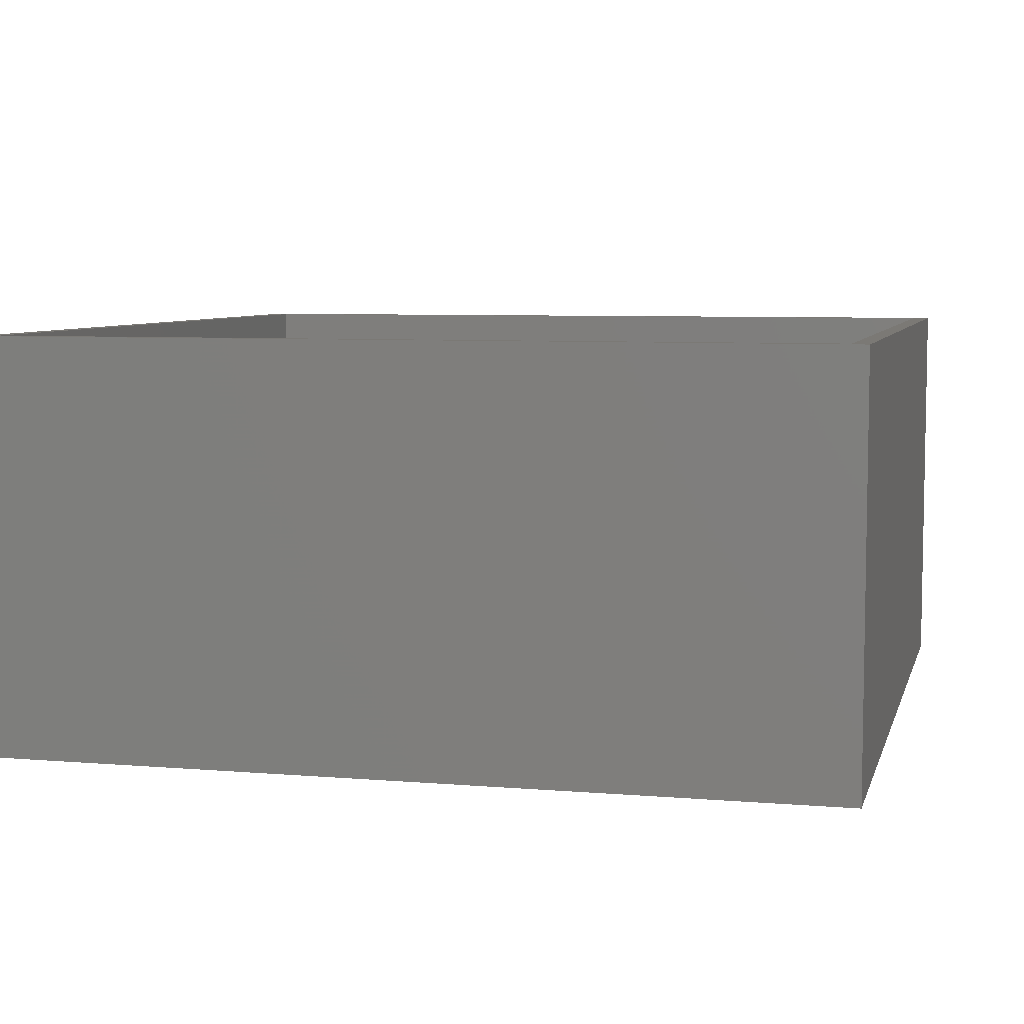
<metadata>
{"format":"stl","ext":"stl","renderer":"f3d","projection":"perspective","resolution":1024,"background":"white","views":[{"elev":6.6,"azim":103.9,"up":"+Z"}]}
</metadata>
<code>
# stl→obj: 410 verts, 816 faces
v -25 -25 -1
v -25 25 23.2
v -25 25 -1
v -25 -25 23.2
v 24 24 -2.939e-15
v 14.58 -0.245 3e-17
v 24 -24 2.939e-15
v 14.57 1.002 -1.226e-16
v 14.54 2.197 -2.691e-16
v 14.48 3.342 -4.092e-16
v 14.4 4.473 -5.478e-16
v 14.3 5.515 -6.754e-16
v 14.18 6.507 -7.969e-16
v 14.04 7.448 -9.121e-16
v 13.86 8.388 -1.027e-15
v 13.64 9.266 -1.135e-15
v 13.4 10.12 -1.239e-15
v 13.1 10.99 -1.345e-15
v 12.77 11.79 -1.444e-15
v 12.4 12.61 -1.544e-15
v 12 13.36 -1.637e-15
v 11.43 14.28 -1.749e-15
v 10.83 15.1 -1.85e-15
v 10.17 15.9 -1.947e-15
v 9.49 16.6 -2.033e-15
v 9.462 16.63 -2.036e-15
v 8.736 17.27 -2.116e-15
v 7.934 17.88 -2.19e-15
v 7.119 18.41 -2.254e-15
v 6.235 18.89 -2.313e-15
v 5.358 19.28 -2.361e-15
v 5.323 19.29 -2.362e-15
v 4.419 19.61 -2.401e-15
v 3.452 19.87 -2.433e-15
v 2.495 20.04 -2.455e-15
v 1.474 20.15 -2.468e-15
v 0.4642 20.19 -2.472e-15
v 0.4265 20.19 -2.472e-15
v -24 24 -2.939e-15
v -0.7346 20.14 -2.467e-15
v -13.79 1.115 -1.366e-16
v -13.79 0.217 -2.657e-17
v -13.76 1.995 -2.444e-16
v -13.72 2.895 -3.545e-16
v -13.66 3.738 -4.578e-16
v -13.59 4.563 -5.588e-16
v -13.51 5.37 -6.576e-16
v -13.4 6.159 -7.542e-16
v -13.28 6.928 -8.485e-16
v -13.13 7.716 -9.449e-16
v -12.98 8.447 -1.034e-15
v -12.8 9.158 -1.122e-15
v -12.61 9.85 -1.206e-15
v -12.38 10.56 -1.293e-15
v -12.15 11.21 -1.373e-15
v -11.63 12.39 -1.517e-15
v -11.06 13.46 -1.648e-15
v -10.4 14.48 -1.774e-15
v -9.699 15.41 -1.887e-15
v -9.675 15.43 -1.89e-15
v -8.905 16.28 -1.994e-15
v -8.042 17.09 -2.092e-15
v -7.141 17.79 -2.179e-15
v -7.11 17.81 -2.181e-15
v -6.159 18.43 -2.257e-15
v -5.139 18.97 -2.323e-15
v -4.082 19.41 -2.378e-15
v -3.026 19.75 -2.418e-15
v -2.99 19.76 -2.419e-15
v -1.898 19.99 -2.449e-15
v 14.54 -2.511 3.075e-16
v 14.41 -4.662 5.709e-16
v 14.2 -6.624 8.112e-16
v 13.9 -8.471 1.037e-15
v 13.52 -10.13 1.241e-15
v 13.05 -11.67 1.429e-15
v 12.5 -13.03 1.595e-15
v 12.13 -13.78 1.688e-15
v 11.76 -14.47 1.772e-15
v 11.34 -15.15 1.855e-15
v 10.92 -15.77 1.931e-15
v 10.49 -16.35 2.003e-15
v 10 -16.93 2.074e-15
v 9.521 -17.45 2.137e-15
v 8.99 -17.96 2.199e-15
v 8.464 -18.41 2.254e-15
v 7.884 -18.84 2.308e-15
v 7.312 -19.22 2.354e-15
v 6.685 -19.59 2.399e-15
v 6.068 -19.9 2.437e-15
v 5.428 -20.18 2.471e-15
v 4.731 -20.43 2.502e-15
v 4.049 -20.64 2.527e-15
v 3.308 -20.81 2.549e-15
v 2.583 -20.94 2.565e-15
v 1.8 -21.04 2.577e-15
v 1.033 -21.09 2.583e-15
v 0.2075 -21.11 2.586e-15
v -24 -24 2.939e-15
v -0.9778 -21.07 2.581e-15
v -2.152 -20.94 2.565e-15
v -13.79 -0.9375 1.148e-16
v -13.76 -2.059 2.521e-16
v -13.72 -3.147 3.854e-16
v -13.65 -4.201 5.145e-16
v -13.57 -5.26 6.442e-16
v -13.47 -6.249 7.652e-16
v -13.36 -7.204 8.822e-16
v -13.23 -8.123 9.948e-16
v -13.07 -9.005 1.103e-15
v -12.89 -9.887 1.211e-15
v -12.7 -10.69 1.31e-15
v -12.49 -11.46 1.404e-15
v -3.241 -20.73 2.539e-15
v -4.319 -20.43 2.502e-15
v -5.346 -20.04 2.454e-15
v -6.291 -19.58 2.398e-15
v -6.324 -19.56 2.396e-15
v -7.22 -19.02 2.329e-15
v -8.093 -18.37 2.25e-15
v -8.904 -17.65 2.161e-15
v -9.628 -16.88 2.067e-15
v -9.652 -16.85 2.063e-15
v -10.32 -16 1.959e-15
v -10.94 -15.04 1.842e-15
v -11.49 -14.04 1.719e-15
v -11.99 -12.92 1.583e-15
v -12.24 -12.23 1.498e-15
v 25 -25 23.2
v 25 25 -1
v 25 25 23.2
v 25 -25 -1
v -24 -24 23.2
v -24 24 23.2
v 24 24 23.2
v 24 -24 23.2
v -5.771 -0.571 6.993e-17
v 6.557 -0.788 9.65e-17
v 6.546 0.6679 -8.179e-17
v -5.758 0.8496 -1.04e-16
v 6.511 2.042 -2.5e-16
v 6.545 -2.17 2.658e-16
v -5.722 2.195 -2.688e-16
v 6.453 3.326 -4.073e-16
v -5.742 -2.639 3.232e-16
v -5.661 3.451 -4.226e-16
v 6.373 4.506 -5.518e-16
v 6.508 -3.479 4.26e-16
v -5.577 4.621 -5.66e-16
v 6.268 5.634 -6.9e-16
v -5.657 -4.529 5.547e-16
v -5.467 5.74 -7.03e-16
v 6.139 6.68 -8.181e-16
v 6.448 -4.697 5.752e-16
v -5.333 6.784 -8.308e-16
v 5.989 7.635 -9.35e-16
v 6.364 -5.838 7.149e-16
v -5.177 7.737 -9.475e-16
v 5.814 8.5 -1.041e-15
v -5.516 -6.26 7.667e-16
v -4.993 8.614 -1.055e-15
v 5.599 9.331 -1.143e-15
v 6.254 -6.925 8.481e-16
v -4.773 9.444 -1.157e-15
v 5.362 10.07 -1.233e-15
v -5.316 -7.85 9.614e-16
v -4.529 10.18 -1.247e-15
v 5.081 10.77 -1.319e-15
v 6.12 -7.939 9.723e-16
v -4.246 10.87 -1.331e-15
v 4.776 11.39 -1.395e-15
v 5.964 -8.86 1.085e-15
v -3.937 11.49 -1.407e-15
v 4.437 11.95 -1.464e-15
v -5.064 -9.249 1.133e-15
v 1.041 14.05 -1.721e-15
v 4.067 12.46 -1.526e-15
v 5.78 -9.715 1.19e-15
v 1.655 13.95 -1.709e-15
v 3.665 12.89 -1.579e-15
v -4.752 -10.51 1.287e-15
v 3.225 13.26 -1.623e-15
v 5.561 -10.51 1.288e-15
v 2.745 13.55 -1.66e-15
v 5.316 -11.23 1.376e-15
v 2.222 13.78 -1.688e-15
v -4.391 -11.59 1.419e-15
v 5.035 -11.9 1.457e-15
v 0.3793 14.09 -1.725e-15
v 4.724 -12.5 1.531e-15
v -3.963 -12.51 1.532e-15
v -3.6 12.04 -1.474e-15
v -0.2613 14.05 -1.721e-15
v 0.9905 -14.98 1.834e-15
v 4.389 -13.03 1.595e-15
v -0.857 13.96 -1.709e-15
v -3.23 12.52 -1.533e-15
v -1.41 13.8 -1.69e-15
v 1.606 -14.88 1.823e-15
v -1.921 13.57 -1.662e-15
v 4.02 -13.5 1.653e-15
v -2.394 13.29 -1.627e-15
v -2.83 12.94 -1.584e-15
v 3.619 -13.9 1.702e-15
v 3.179 -14.24 1.743e-15
v 2.699 -14.51 1.777e-15
v 2.175 -14.73 1.804e-15
v 0.3296 -15.01 1.838e-15
v -2.203 -14.39 1.762e-15
v -3.455 -13.28 1.626e-15
v -2.865 -13.91 1.703e-15
v -1.447 -14.73 1.804e-15
v -0.6115 -14.94 1.829e-15
v 14.58 -0.245 -1
v 14.54 -2.511 -1
v 14.41 -4.662 -1
v 14.2 -6.624 -1
v 13.9 -8.471 -1
v 13.52 -10.13 -1
v 13.05 -11.67 -1
v 12.5 -13.03 -1
v 12.13 -13.78 -1
v 11.76 -14.47 -1
v 11.34 -15.15 -1
v 10.92 -15.77 -1
v 10.49 -16.35 -1
v 10 -16.93 -1
v 9.521 -17.45 -1
v 8.99 -17.96 -1
v 8.464 -18.41 -1
v 7.884 -18.84 -1
v 7.312 -19.22 -1
v 6.685 -19.59 -1
v 6.068 -19.9 -1
v 5.428 -20.18 -1
v 4.731 -20.43 -1
v 4.049 -20.64 -1
v 3.308 -20.81 -1
v 2.583 -20.94 -1
v 1.8 -21.04 -1
v 1.033 -21.09 -1
v 0.2075 -21.11 -1
v -0.9778 -21.07 -1
v -13.79 -0.9375 -1
v -13.79 0.217 -1
v -13.76 -2.059 -1
v -13.72 -3.147 -1
v -13.65 -4.201 -1
v -13.57 -5.26 -1
v -13.47 -6.249 -1
v -13.36 -7.204 -1
v -13.23 -8.123 -1
v -13.07 -9.005 -1
v -12.89 -9.887 -1
v -12.7 -10.69 -1
v -12.49 -11.46 -1
v -12.24 -12.23 -1
v -11.99 -12.92 -1
v -11.49 -14.04 -1
v -10.94 -15.04 -1
v -10.32 -16 -1
v -9.652 -16.85 -1
v -9.628 -16.88 -1
v -8.904 -17.65 -1
v -8.093 -18.37 -1
v -7.22 -19.02 -1
v -6.324 -19.56 -1
v -6.291 -19.58 -1
v -5.346 -20.04 -1
v -4.319 -20.43 -1
v -3.241 -20.73 -1
v -2.152 -20.94 -1
v 14.57 1.002 -1
v 14.54 2.197 -1
v 14.48 3.342 -1
v 14.4 4.473 -1
v 14.3 5.515 -1
v 14.18 6.507 -1
v 14.04 7.448 -1
v 13.86 8.388 -1
v 13.64 9.266 -1
v 13.4 10.12 -1
v 13.1 10.99 -1
v 12.77 11.79 -1
v 12.4 12.61 -1
v 12 13.36 -1
v 11.43 14.28 -1
v 10.83 15.1 -1
v 10.17 15.9 -1
v 9.49 16.6 -1
v 9.462 16.63 -1
v 8.736 17.27 -1
v 7.934 17.88 -1
v 7.119 18.41 -1
v 6.235 18.89 -1
v 5.358 19.28 -1
v 5.323 19.29 -1
v 4.419 19.61 -1
v 3.452 19.87 -1
v 2.495 20.04 -1
v 1.474 20.15 -1
v 0.4642 20.19 -1
v 0.4265 20.19 -1
v -0.7346 20.14 -1
v -1.898 19.99 -1
v -13.79 1.115 -1
v -13.76 1.995 -1
v -13.72 2.895 -1
v -13.66 3.738 -1
v -13.59 4.563 -1
v -13.51 5.37 -1
v -13.4 6.159 -1
v -13.28 6.928 -1
v -13.13 7.716 -1
v -12.98 8.447 -1
v -12.8 9.158 -1
v -12.61 9.85 -1
v -12.38 10.56 -1
v -2.99 19.76 -1
v -3.026 19.75 -1
v -4.082 19.41 -1
v -5.139 18.97 -1
v -6.159 18.43 -1
v -7.11 17.81 -1
v -7.141 17.79 -1
v -8.042 17.09 -1
v -8.905 16.28 -1
v -9.675 15.43 -1
v -9.699 15.41 -1
v -10.4 14.48 -1
v -11.06 13.46 -1
v -11.63 12.39 -1
v -12.15 11.21 -1
v -5.771 -0.571 -1
v 6.557 -0.788 -1
v 6.545 -2.17 -1
v 6.546 0.6679 -1
v -5.742 -2.639 -1
v 6.508 -3.479 -1
v -5.758 0.8496 -1
v -5.657 -4.529 -1
v 6.448 -4.697 -1
v 6.511 2.042 -1
v 6.364 -5.838 -1
v -5.722 2.195 -1
v -5.516 -6.26 -1
v 6.254 -6.925 -1
v 6.453 3.326 -1
v -5.316 -7.85 -1
v 6.12 -7.939 -1
v -5.661 3.451 -1
v 5.964 -8.86 -1
v 6.373 4.506 -1
v -5.064 -9.249 -1
v 5.78 -9.715 -1
v -5.577 4.621 -1
v -4.752 -10.51 -1
v 5.561 -10.51 -1
v 6.268 5.634 -1
v 5.316 -11.23 -1
v -5.467 5.74 -1
v -4.391 -11.59 -1
v 5.035 -11.9 -1
v 6.139 6.68 -1
v 4.724 -12.5 -1
v -5.333 6.784 -1
v 0.9905 -14.98 -1
v 4.389 -13.03 -1
v 5.989 7.635 -1
v 1.606 -14.88 -1
v 4.02 -13.5 -1
v -5.177 7.737 -1
v 3.619 -13.9 -1
v 5.814 8.5 -1
v 3.179 -14.24 -1
v -4.993 8.614 -1
v 2.699 -14.51 -1
v 5.599 9.331 -1
v 2.175 -14.73 -1
v -4.773 9.444 -1
v 5.362 10.07 -1
v 0.3296 -15.01 -1
v -4.529 10.18 -1
v -3.963 -12.51 -1
v 5.081 10.77 -1
v -0.6115 -14.94 -1
v -4.246 10.87 -1
v 4.776 11.39 -1
v -3.455 -13.28 -1
v -1.447 -14.73 -1
v -3.937 11.49 -1
v -2.203 -14.39 -1
v 4.437 11.95 -1
v 0.3793 14.09 -1
v -2.865 -13.91 -1
v 1.041 14.05 -1
v 1.655 13.95 -1
v 4.067 12.46 -1
v 3.665 12.89 -1
v 3.225 13.26 -1
v 2.745 13.55 -1
v 2.222 13.78 -1
v -3.6 12.04 -1
v -0.2613 14.05 -1
v -1.921 13.57 -1
v -3.23 12.52 -1
v -2.394 13.29 -1
v -2.83 12.94 -1
v -1.41 13.8 -1
v -0.857 13.96 -1
f 1 2 3
f 2 1 4
f 5 6 7
f 5 8 6
f 5 9 8
f 5 10 9
f 5 11 10
f 5 12 11
f 5 13 12
f 5 14 13
f 5 15 14
f 5 16 15
f 5 17 16
f 5 18 17
f 5 19 18
f 5 20 19
f 5 21 20
f 5 22 21
f 5 23 22
f 5 24 23
f 5 25 24
f 5 26 25
f 5 27 26
f 5 28 27
f 5 29 28
f 5 30 29
f 5 31 30
f 5 32 31
f 5 33 32
f 5 34 33
f 5 35 34
f 5 36 35
f 5 37 36
f 5 38 37
f 39 38 5
f 38 39 40
f 41 39 42
f 43 39 41
f 44 39 43
f 45 39 44
f 46 39 45
f 47 39 46
f 48 39 47
f 49 39 48
f 50 39 49
f 51 39 50
f 52 39 51
f 53 39 52
f 54 39 53
f 55 39 54
f 56 39 55
f 57 39 56
f 58 39 57
f 59 39 58
f 60 39 59
f 61 39 60
f 62 39 61
f 63 39 62
f 64 39 63
f 65 39 64
f 66 39 65
f 67 39 66
f 68 39 67
f 69 39 68
f 70 39 69
f 40 39 70
f 71 7 6
f 72 7 71
f 73 7 72
f 74 7 73
f 75 7 74
f 76 7 75
f 77 7 76
f 78 7 77
f 79 7 78
f 80 7 79
f 81 7 80
f 82 7 81
f 83 7 82
f 84 7 83
f 85 7 84
f 86 7 85
f 87 7 86
f 88 7 87
f 89 7 88
f 90 7 89
f 91 7 90
f 92 7 91
f 93 7 92
f 94 7 93
f 95 7 94
f 96 7 95
f 97 7 96
f 98 7 97
f 99 98 100
f 99 100 101
f 99 42 39
f 42 99 102
f 102 99 103
f 103 99 104
f 104 99 105
f 105 99 106
f 106 99 107
f 107 99 108
f 108 99 109
f 109 99 110
f 110 99 111
f 111 99 112
f 112 99 113
f 98 99 7
f 114 99 101
f 115 99 114
f 116 99 115
f 117 99 116
f 118 99 117
f 119 99 118
f 120 99 119
f 121 99 120
f 122 99 121
f 123 99 122
f 124 99 123
f 125 99 124
f 126 99 125
f 127 99 126
f 128 99 127
f 113 99 128
f 129 130 131
f 130 129 132
f 1 129 4
f 129 1 132
f 130 2 131
f 2 130 3
f 133 39 134
f 39 133 99
f 7 135 5
f 135 7 136
f 7 133 136
f 133 7 99
f 39 135 134
f 135 39 5
f 137 138 139
f 140 139 141
f 138 137 142
f 143 141 144
f 145 142 137
f 146 144 147
f 142 145 148
f 149 147 150
f 151 148 145
f 152 150 153
f 148 151 154
f 155 153 156
f 154 151 157
f 158 156 159
f 160 157 151
f 161 159 162
f 157 160 163
f 164 162 165
f 166 163 160
f 167 165 168
f 163 166 169
f 170 168 171
f 169 166 172
f 173 171 174
f 175 172 166
f 176 174 177
f 172 175 178
f 179 177 180
f 181 178 175
f 179 180 182
f 178 181 183
f 179 182 184
f 183 181 185
f 179 184 186
f 187 185 181
f 177 179 176
f 185 187 188
f 174 176 189
f 188 187 190
f 174 189 173
f 191 190 187
f 192 189 193
f 190 194 195
f 192 193 196
f 197 196 198
f 199 195 194
f 197 198 200
f 195 199 201
f 197 200 202
f 197 202 203
f 201 199 204
f 196 197 192
f 205 199 206
f 189 192 173
f 171 173 170
f 206 199 207
f 168 170 167
f 204 199 205
f 165 167 164
f 139 140 137
f 162 164 161
f 159 161 158
f 190 208 194
f 156 158 155
f 147 149 146
f 153 155 152
f 150 152 149
f 144 146 143
f 209 210 211
f 212 210 209
f 141 143 140
f 190 191 208
f 213 210 212
f 208 191 213
f 210 213 191
f 132 214 130
f 132 215 214
f 132 216 215
f 132 217 216
f 132 218 217
f 132 219 218
f 132 220 219
f 132 221 220
f 132 222 221
f 132 223 222
f 132 224 223
f 132 225 224
f 132 226 225
f 132 227 226
f 132 228 227
f 132 229 228
f 132 230 229
f 132 231 230
f 132 232 231
f 132 233 232
f 132 234 233
f 132 235 234
f 132 236 235
f 132 237 236
f 132 238 237
f 132 239 238
f 132 240 239
f 132 241 240
f 132 242 241
f 1 242 132
f 242 1 243
f 244 1 245
f 246 1 244
f 247 1 246
f 248 1 247
f 249 1 248
f 250 1 249
f 251 1 250
f 252 1 251
f 253 1 252
f 254 1 253
f 255 1 254
f 256 1 255
f 257 1 256
f 258 1 257
f 259 1 258
f 260 1 259
f 261 1 260
f 262 1 261
f 263 1 262
f 264 1 263
f 265 1 264
f 266 1 265
f 267 1 266
f 268 1 267
f 269 1 268
f 270 1 269
f 271 1 270
f 272 1 271
f 243 1 272
f 273 130 214
f 274 130 273
f 275 130 274
f 276 130 275
f 277 130 276
f 278 130 277
f 279 130 278
f 280 130 279
f 281 130 280
f 282 130 281
f 283 130 282
f 284 130 283
f 285 130 284
f 286 130 285
f 287 130 286
f 288 130 287
f 289 130 288
f 290 130 289
f 291 130 290
f 292 130 291
f 293 130 292
f 294 130 293
f 295 130 294
f 296 130 295
f 297 130 296
f 298 130 297
f 299 130 298
f 300 130 299
f 301 130 300
f 302 130 301
f 303 130 302
f 3 303 304
f 3 304 305
f 3 245 1
f 245 3 306
f 306 3 307
f 307 3 308
f 308 3 309
f 309 3 310
f 310 3 311
f 311 3 312
f 312 3 313
f 313 3 314
f 314 3 315
f 315 3 316
f 316 3 317
f 317 3 318
f 303 3 130
f 319 3 305
f 320 3 319
f 321 3 320
f 322 3 321
f 323 3 322
f 324 3 323
f 325 3 324
f 326 3 325
f 327 3 326
f 328 3 327
f 329 3 328
f 330 3 329
f 331 3 330
f 332 3 331
f 333 3 332
f 318 3 333
f 334 335 336
f 335 334 337
f 338 336 339
f 340 337 334
f 341 339 342
f 337 340 343
f 341 342 344
f 345 343 340
f 346 344 347
f 343 345 348
f 349 347 350
f 351 348 345
f 349 350 352
f 348 351 353
f 354 352 355
f 356 353 351
f 357 355 358
f 353 356 359
f 357 358 360
f 361 359 356
f 362 360 363
f 359 361 364
f 362 363 365
f 366 364 361
f 367 365 368
f 364 366 369
f 370 368 371
f 372 369 366
f 370 371 373
f 369 372 374
f 370 373 375
f 376 374 372
f 370 375 377
f 374 376 378
f 370 377 379
f 380 378 376
f 368 370 367
f 378 380 381
f 382 365 367
f 383 381 380
f 384 365 382
f 381 383 385
f 384 382 386
f 387 385 383
f 385 387 388
f 389 386 390
f 391 388 387
f 389 390 392
f 388 391 393
f 394 393 391
f 389 392 395
f 396 393 394
f 386 389 384
f 397 398 396
f 398 397 399
f 365 384 362
f 399 397 400
f 360 362 357
f 401 397 402
f 355 357 354
f 393 396 398
f 403 394 391
f 352 354 349
f 394 403 404
f 347 349 346
f 405 406 407
f 407 406 408
f 344 346 341
f 409 406 405
f 339 341 338
f 410 406 409
f 406 410 403
f 336 338 334
f 404 403 410
f 400 397 401
f 304 38 40
f 38 304 303
f 305 40 70
f 40 305 304
f 319 70 69
f 70 319 305
f 320 69 68
f 69 320 319
f 321 68 67
f 68 321 320
f 322 67 66
f 67 322 321
f 323 66 65
f 66 323 322
f 324 65 64
f 65 324 323
f 325 64 63
f 64 325 324
f 326 63 62
f 63 326 325
f 327 62 61
f 62 327 326
f 60 327 61
f 327 60 328
f 59 328 60
f 328 59 329
f 58 329 59
f 329 58 330
f 57 330 58
f 330 57 331
f 56 331 57
f 331 56 332
f 55 332 56
f 332 55 333
f 54 333 55
f 333 54 318
f 53 318 54
f 318 53 317
f 52 317 53
f 317 52 316
f 51 316 52
f 316 51 315
f 50 315 51
f 315 50 314
f 49 314 50
f 314 49 313
f 48 313 49
f 313 48 312
f 47 312 48
f 312 47 311
f 46 311 47
f 311 46 310
f 45 310 46
f 310 45 309
f 44 309 45
f 309 44 308
f 43 308 44
f 308 43 307
f 41 307 43
f 307 41 306
f 42 306 41
f 306 42 245
f 102 245 42
f 245 102 244
f 103 244 102
f 244 103 246
f 104 246 103
f 246 104 247
f 105 247 104
f 247 105 248
f 106 248 105
f 248 106 249
f 107 249 106
f 249 107 250
f 108 250 107
f 250 108 251
f 109 251 108
f 251 109 252
f 110 252 109
f 252 110 253
f 111 253 110
f 253 111 254
f 112 254 111
f 254 112 255
f 113 255 112
f 255 113 256
f 128 256 113
f 256 128 257
f 127 257 128
f 257 127 258
f 126 258 127
f 258 126 259
f 125 259 126
f 259 125 260
f 124 260 125
f 260 124 261
f 123 261 124
f 261 123 262
f 122 262 123
f 262 122 263
f 121 263 122
f 263 121 264
f 265 121 120
f 121 265 264
f 266 120 119
f 120 266 265
f 267 119 118
f 119 267 266
f 268 118 117
f 118 268 267
f 269 117 116
f 117 269 268
f 270 116 115
f 116 270 269
f 271 115 114
f 115 271 270
f 272 114 101
f 114 272 271
f 243 101 100
f 101 243 272
f 242 100 98
f 100 242 243
f 241 98 97
f 98 241 242
f 240 97 96
f 97 240 241
f 239 96 95
f 96 239 240
f 238 95 94
f 95 238 239
f 237 94 93
f 94 237 238
f 236 93 92
f 93 236 237
f 235 92 91
f 92 235 236
f 234 91 90
f 91 234 235
f 233 90 89
f 90 233 234
f 232 89 88
f 89 232 233
f 231 88 87
f 88 231 232
f 230 87 86
f 87 230 231
f 229 86 85
f 86 229 230
f 228 85 84
f 85 228 229
f 228 83 227
f 83 228 84
f 227 82 226
f 82 227 83
f 226 81 225
f 81 226 82
f 225 80 224
f 80 225 81
f 224 79 223
f 79 224 80
f 223 78 222
f 78 223 79
f 222 77 221
f 77 222 78
f 221 76 220
f 76 221 77
f 220 75 219
f 75 220 76
f 219 74 218
f 74 219 75
f 218 73 217
f 73 218 74
f 217 72 216
f 72 217 73
f 216 71 215
f 71 216 72
f 215 6 214
f 6 215 71
f 214 8 273
f 8 214 6
f 273 9 274
f 9 273 8
f 274 10 275
f 10 274 9
f 275 11 276
f 11 275 10
f 276 12 277
f 12 276 11
f 277 13 278
f 13 277 12
f 278 14 279
f 14 278 13
f 279 15 280
f 15 279 14
f 280 16 281
f 16 280 15
f 281 17 282
f 17 281 16
f 282 18 283
f 18 282 17
f 283 19 284
f 19 283 18
f 284 20 285
f 20 284 19
f 285 21 286
f 21 285 20
f 286 22 287
f 22 286 21
f 287 23 288
f 23 287 22
f 288 24 289
f 24 288 23
f 289 25 290
f 25 289 24
f 291 25 26
f 25 291 290
f 292 26 27
f 26 292 291
f 293 27 28
f 27 293 292
f 294 28 29
f 28 294 293
f 295 29 30
f 29 295 294
f 296 30 31
f 30 296 295
f 297 31 32
f 31 297 296
f 298 32 33
f 32 298 297
f 299 33 34
f 33 299 298
f 300 34 35
f 34 300 299
f 301 35 36
f 35 301 300
f 302 36 37
f 36 302 301
f 303 37 38
f 37 303 302
f 397 176 179
f 176 397 396
f 402 179 186
f 179 402 397
f 401 186 184
f 186 401 402
f 400 184 182
f 184 400 401
f 399 182 180
f 182 399 400
f 177 399 180
f 399 177 398
f 174 398 177
f 398 174 393
f 171 393 174
f 393 171 388
f 168 388 171
f 388 168 385
f 165 385 168
f 385 165 381
f 162 381 165
f 381 162 378
f 159 378 162
f 378 159 374
f 156 374 159
f 374 156 369
f 153 369 156
f 369 153 364
f 150 364 153
f 364 150 359
f 147 359 150
f 359 147 353
f 144 353 147
f 353 144 348
f 141 348 144
f 348 141 343
f 139 343 141
f 343 139 337
f 138 337 139
f 337 138 335
f 142 335 138
f 335 142 336
f 148 336 142
f 336 148 339
f 154 339 148
f 339 154 342
f 157 342 154
f 342 157 344
f 163 344 157
f 344 163 347
f 169 347 163
f 347 169 350
f 172 350 169
f 350 172 352
f 178 352 172
f 352 178 355
f 183 355 178
f 355 183 358
f 185 358 183
f 358 185 360
f 188 360 185
f 360 188 363
f 190 363 188
f 363 190 365
f 195 365 190
f 365 195 368
f 201 368 195
f 368 201 371
f 204 371 201
f 371 204 373
f 375 204 205
f 204 375 373
f 377 205 206
f 205 377 375
f 379 206 207
f 206 379 377
f 370 207 199
f 207 370 379
f 367 199 194
f 199 367 370
f 382 194 208
f 194 382 367
f 386 208 213
f 208 386 382
f 390 213 212
f 213 390 386
f 392 212 209
f 212 392 390
f 395 209 211
f 209 395 392
f 395 210 389
f 210 395 211
f 389 191 384
f 191 389 210
f 384 187 362
f 187 384 191
f 362 181 357
f 181 362 187
f 357 175 354
f 175 357 181
f 354 166 349
f 166 354 175
f 349 160 346
f 160 349 166
f 346 151 341
f 151 346 160
f 341 145 338
f 145 341 151
f 338 137 334
f 137 338 145
f 334 140 340
f 140 334 137
f 340 143 345
f 143 340 140
f 345 146 351
f 146 345 143
f 351 149 356
f 149 351 146
f 356 152 361
f 152 356 149
f 361 155 366
f 155 361 152
f 366 158 372
f 158 366 155
f 372 161 376
f 161 372 158
f 376 164 380
f 164 376 161
f 380 167 383
f 167 380 164
f 383 170 387
f 170 383 167
f 387 173 391
f 173 387 170
f 391 192 403
f 192 391 173
f 403 197 406
f 197 403 192
f 406 203 408
f 203 406 197
f 407 203 202
f 203 407 408
f 405 202 200
f 202 405 407
f 409 200 198
f 200 409 405
f 410 198 196
f 198 410 409
f 404 196 193
f 196 404 410
f 394 193 189
f 193 394 404
f 396 189 176
f 189 396 394
f 131 135 129
f 131 134 135
f 134 2 133
f 2 134 131
f 136 129 135
f 133 129 136
f 133 4 129
f 4 133 2

</code>
